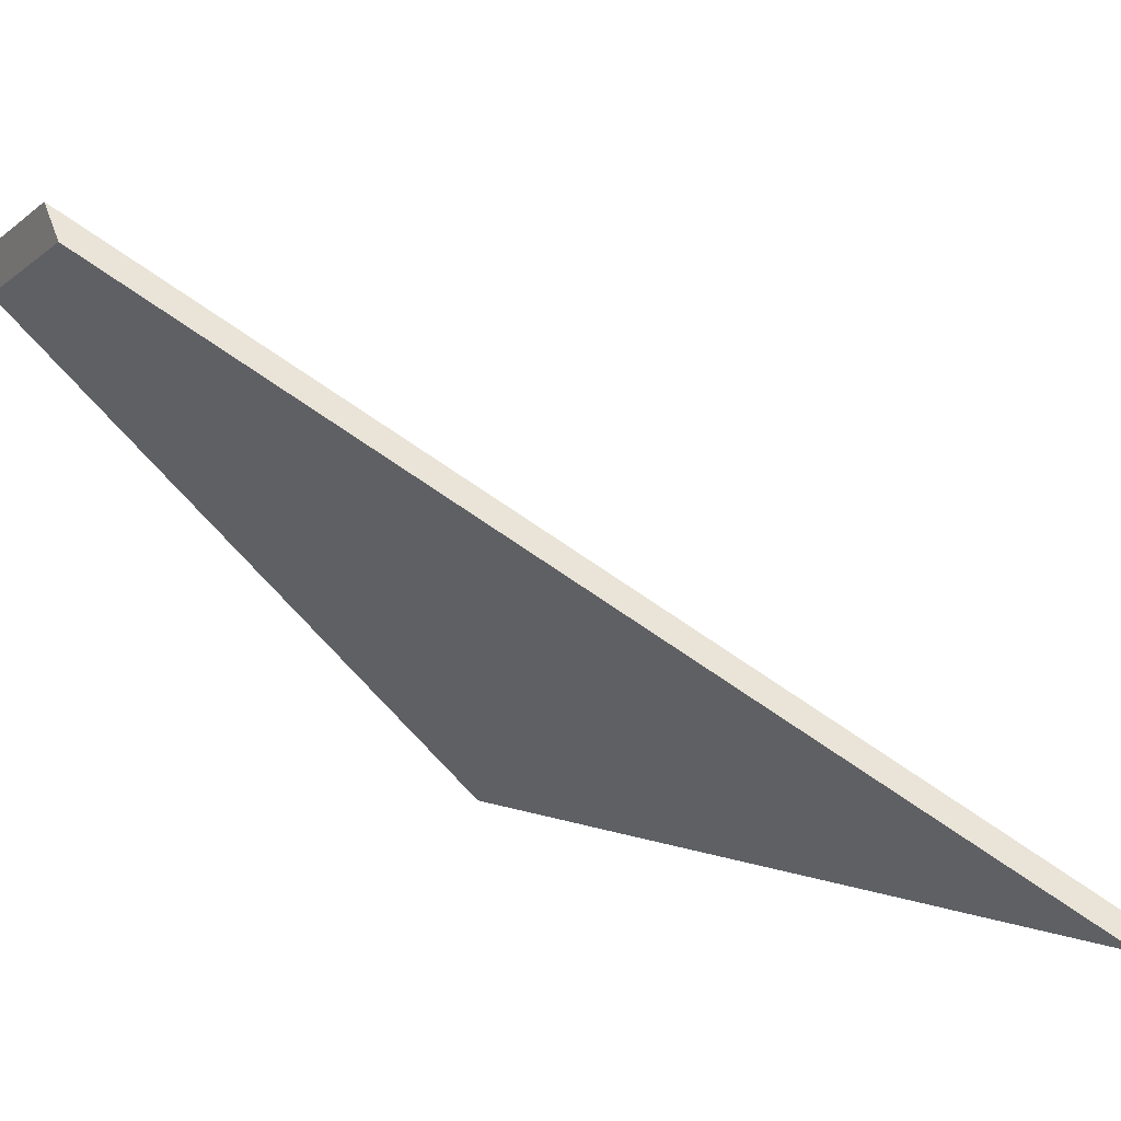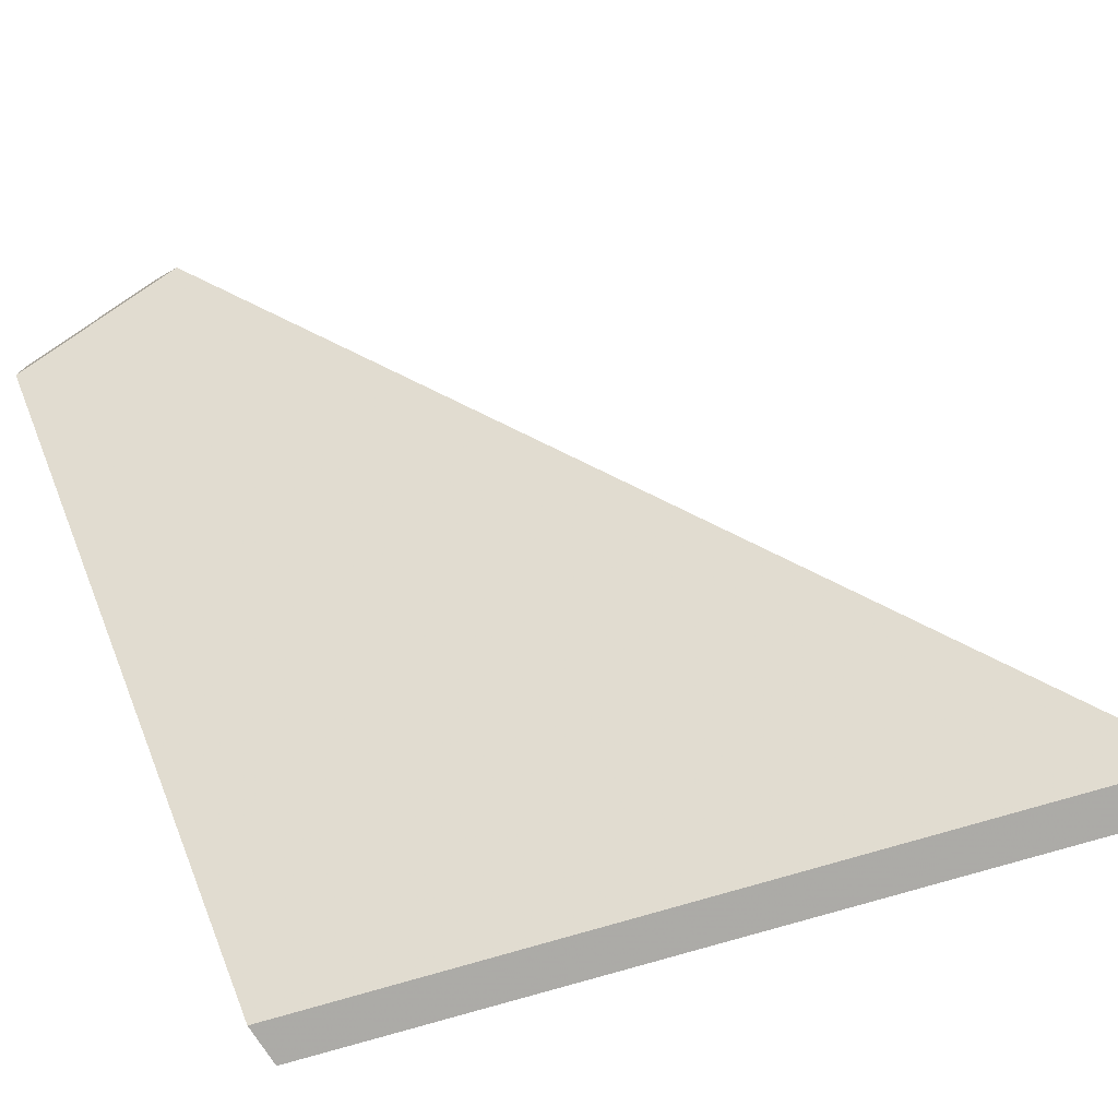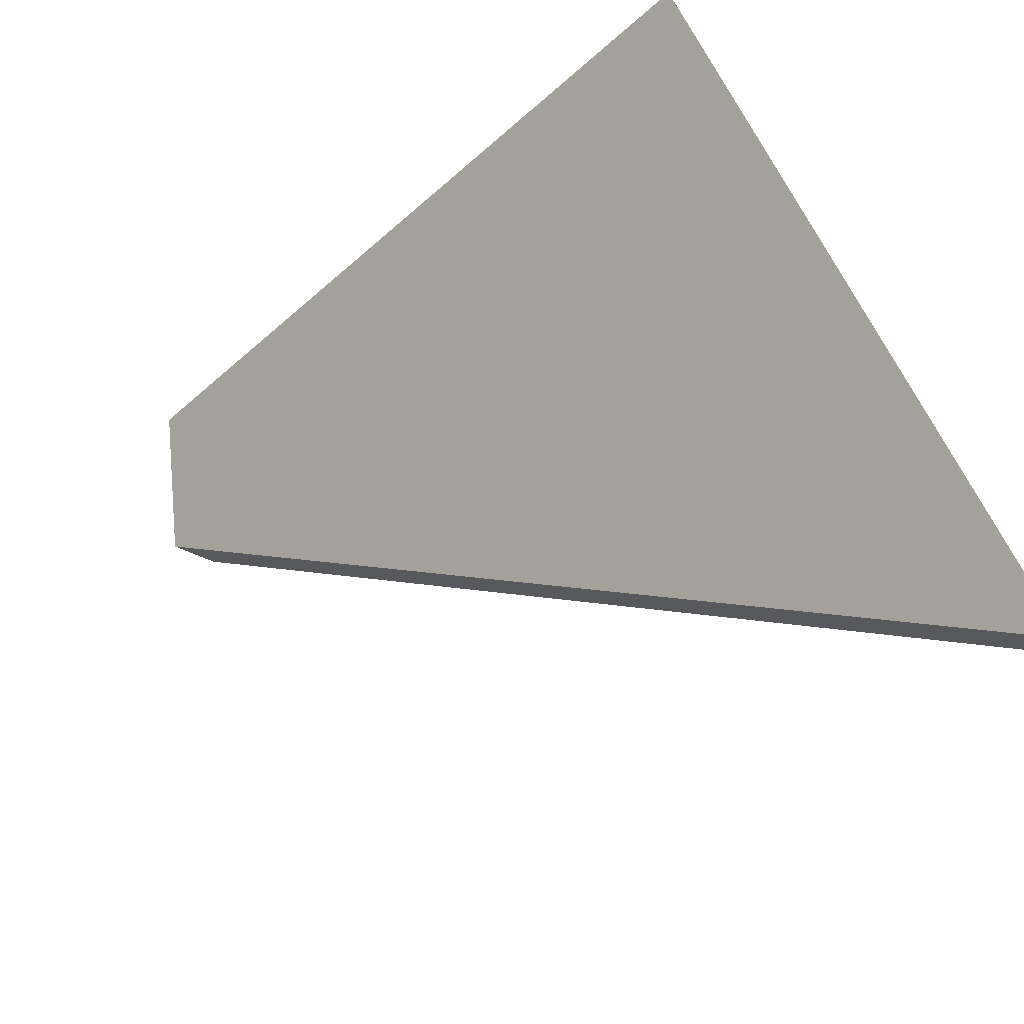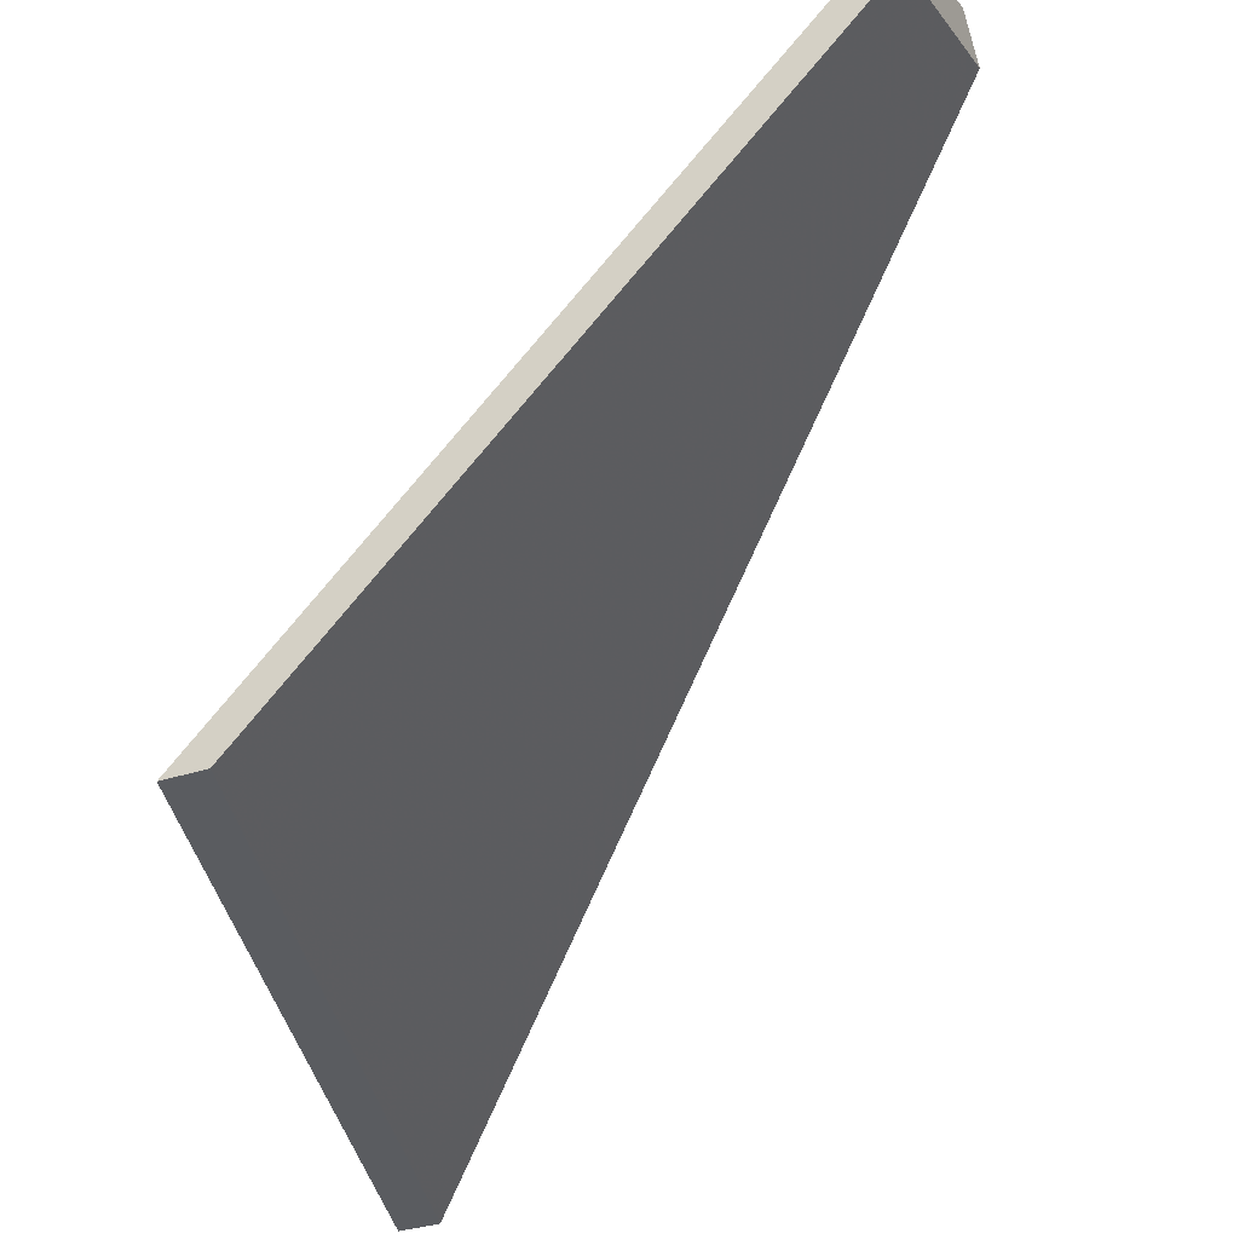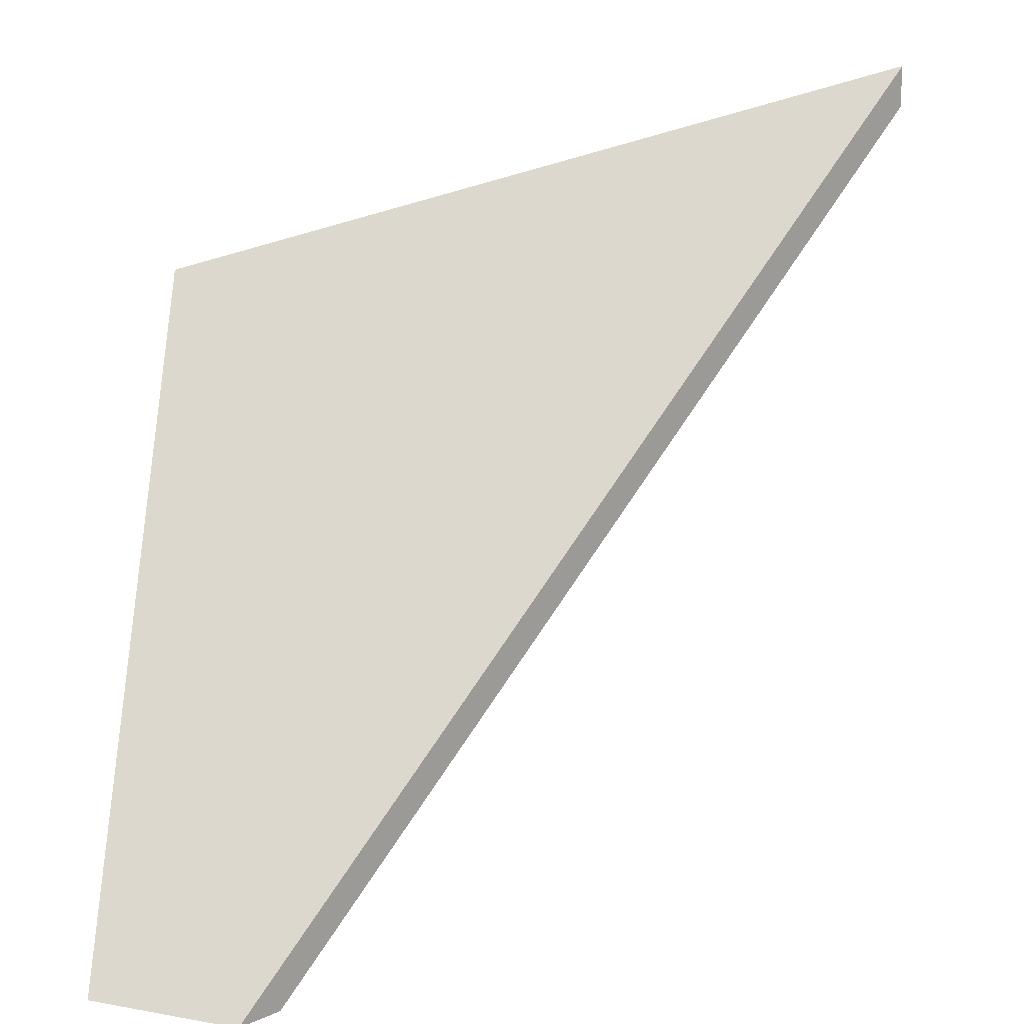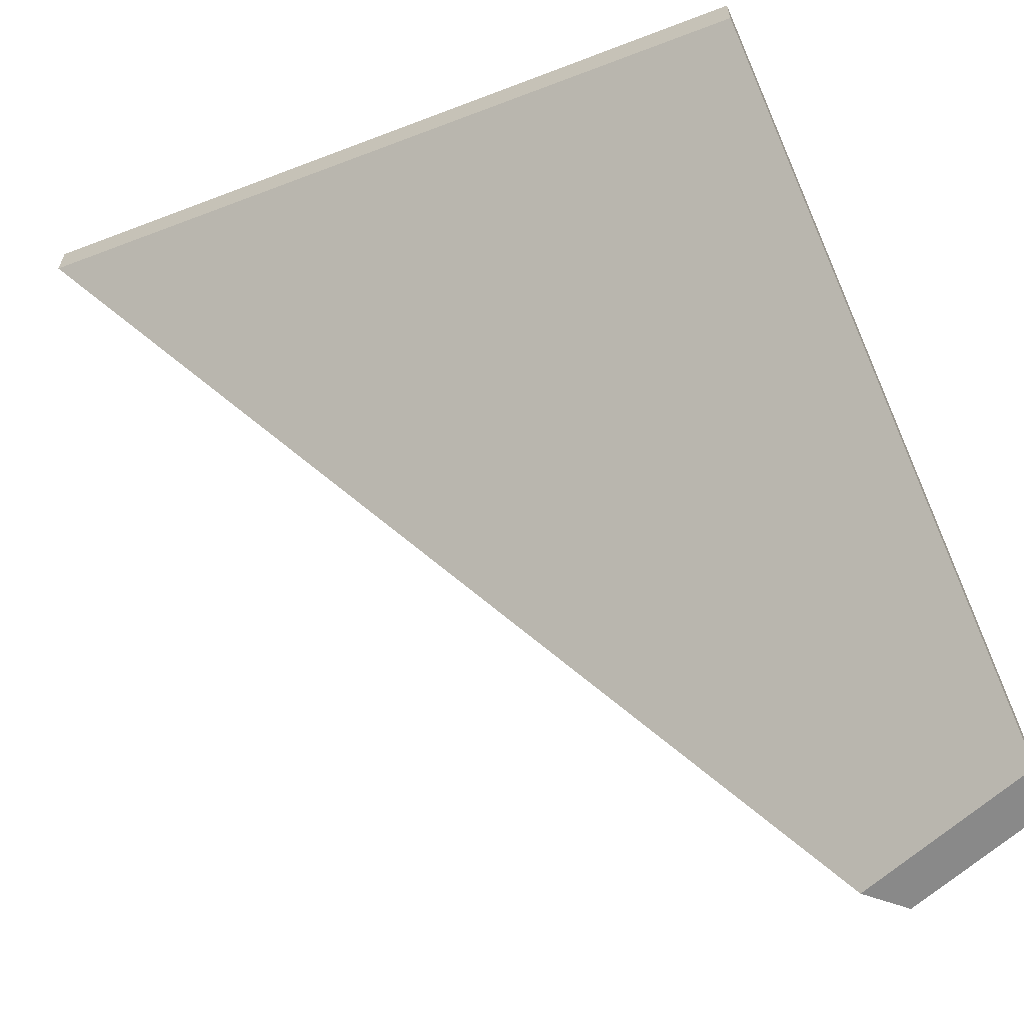
<metadata>
{"format":"obj","ext":"obj","renderer":"f3d","projection":"perspective","resolution":1024,"background":"white","views":[{"elev":8.3,"azim":59.2,"up":"+Z"},{"elev":-76.4,"azim":32.8,"up":"+Z"},{"elev":71.1,"azim":68.5,"up":"+Y"},{"elev":-33.2,"azim":-65.5,"up":"+Z"},{"elev":17.0,"azim":3.7,"up":"+Y"},{"elev":-63.0,"azim":-153.5,"up":"+Y"}]}
</metadata>
<code>
v 1.717 0.07956 0.5716
v 1.681 0.03313 0.6093
v 1.67 0.03313 0.606
v 1.669 0.06562 0.5719
v 1.669 0.06825 0.5719
v 1.669 0.06562 0.5719
v 1.67 0.03313 0.606
v 1.67 0.03313 0.6087
v 1.67 0.03313 0.6087
v 1.67 0.03313 0.606
v 1.681 0.03313 0.6093
v 1.679 0.03313 0.6115
v 1.679 0.03313 0.6115
v 1.681 0.03313 0.6093
v 1.717 0.07956 0.5716
v 1.717 0.08219 0.5716
v 1.717 0.08219 0.5716
v 1.717 0.07956 0.5716
v 1.669 0.06562 0.5719
v 1.669 0.06825 0.5719
v 1.669 0.06825 0.5719
v 1.67 0.03313 0.6087
v 1.679 0.03313 0.6115
v 1.717 0.08219 0.5716
f 1 2 3
f 1 3 4
f 5 6 7
f 5 7 8
f 9 10 11
f 9 11 12
f 13 14 15
f 13 15 16
f 17 18 19
f 17 19 20
f 21 22 23
f 21 23 24

</code>
